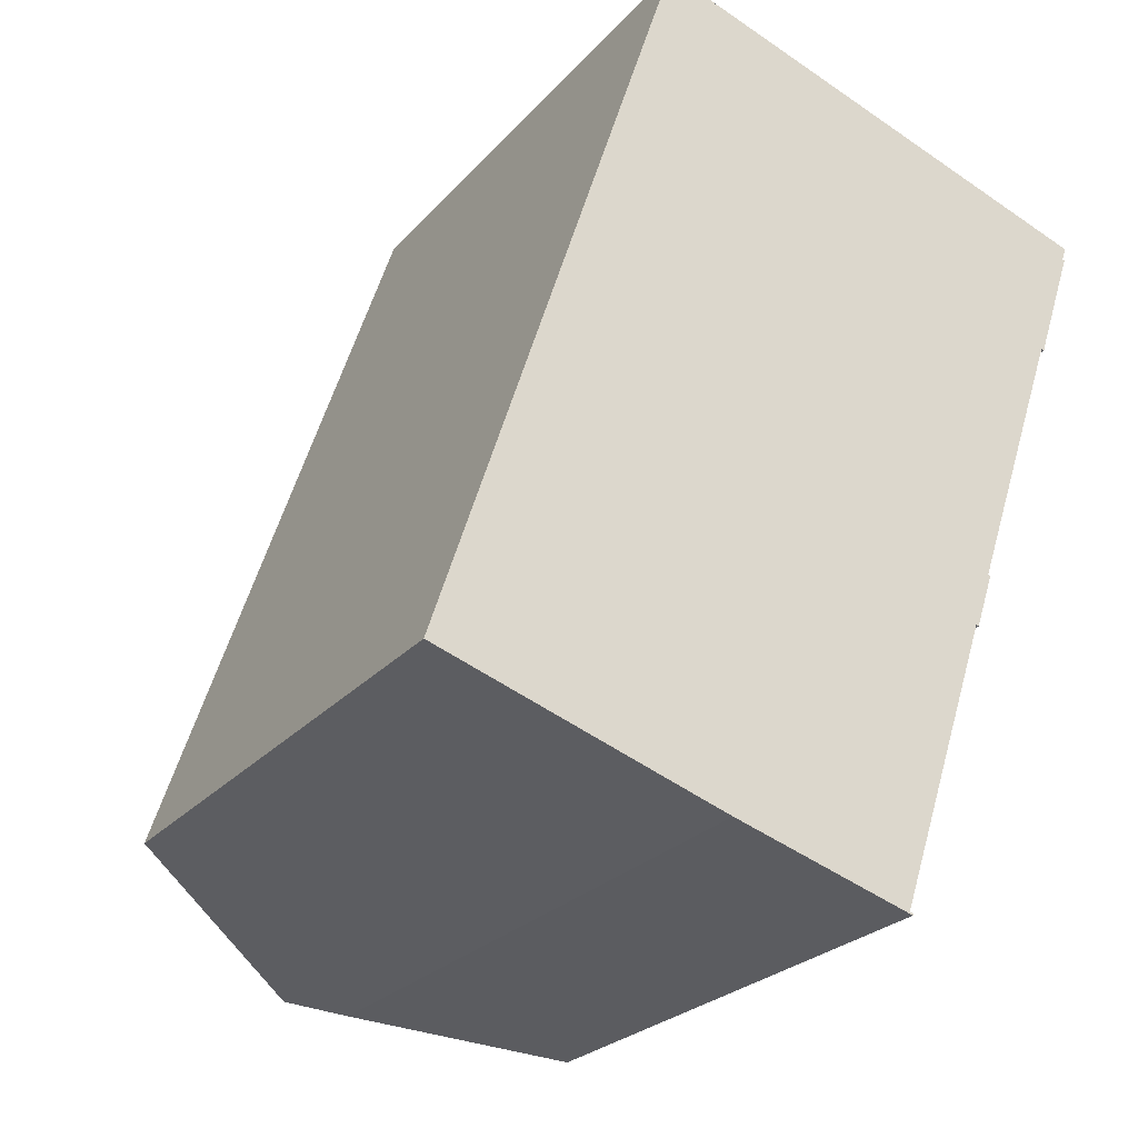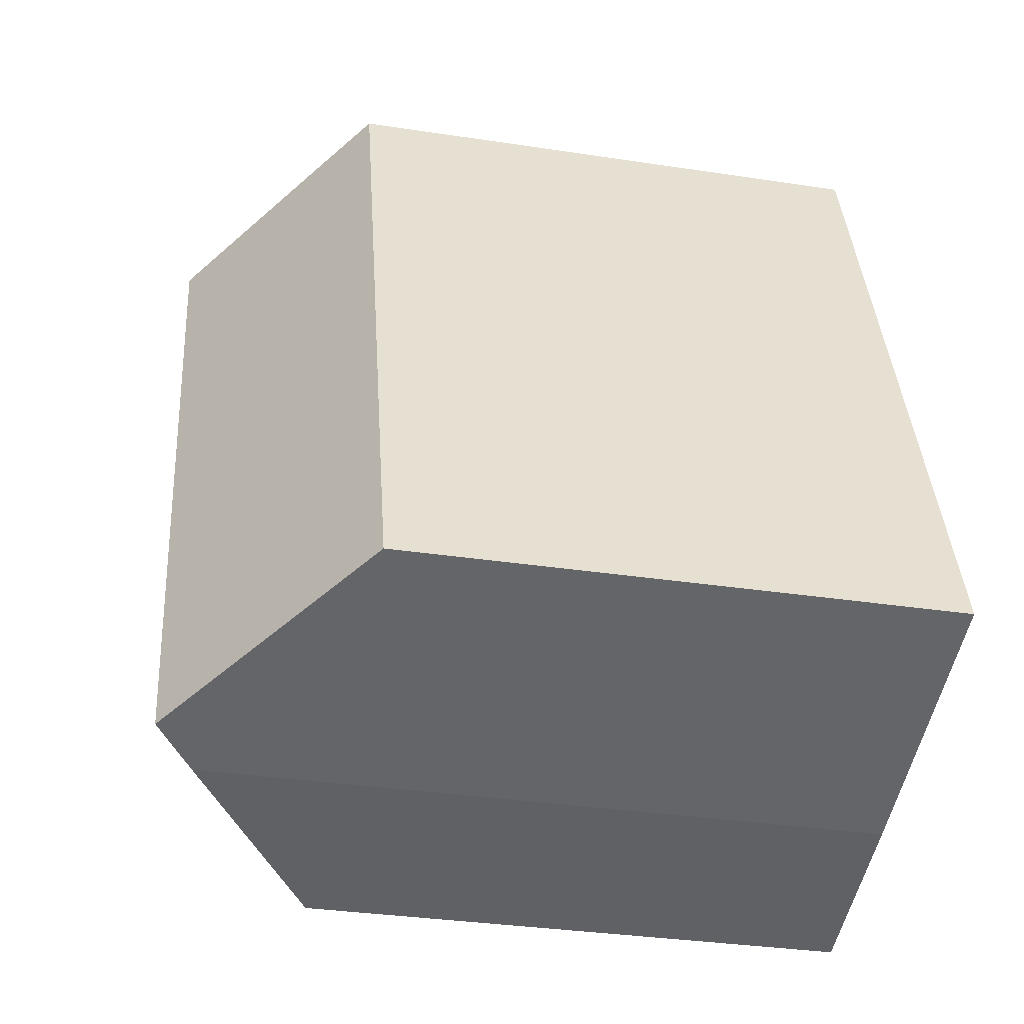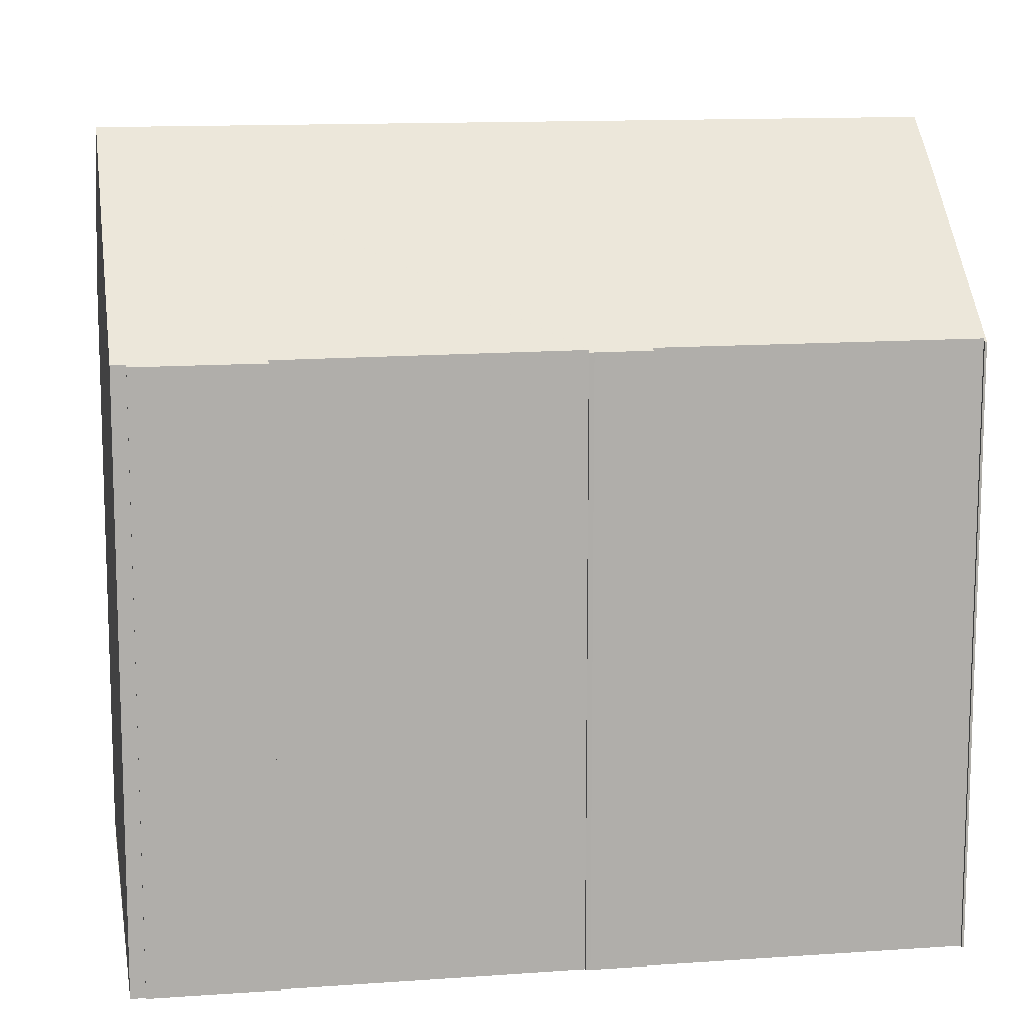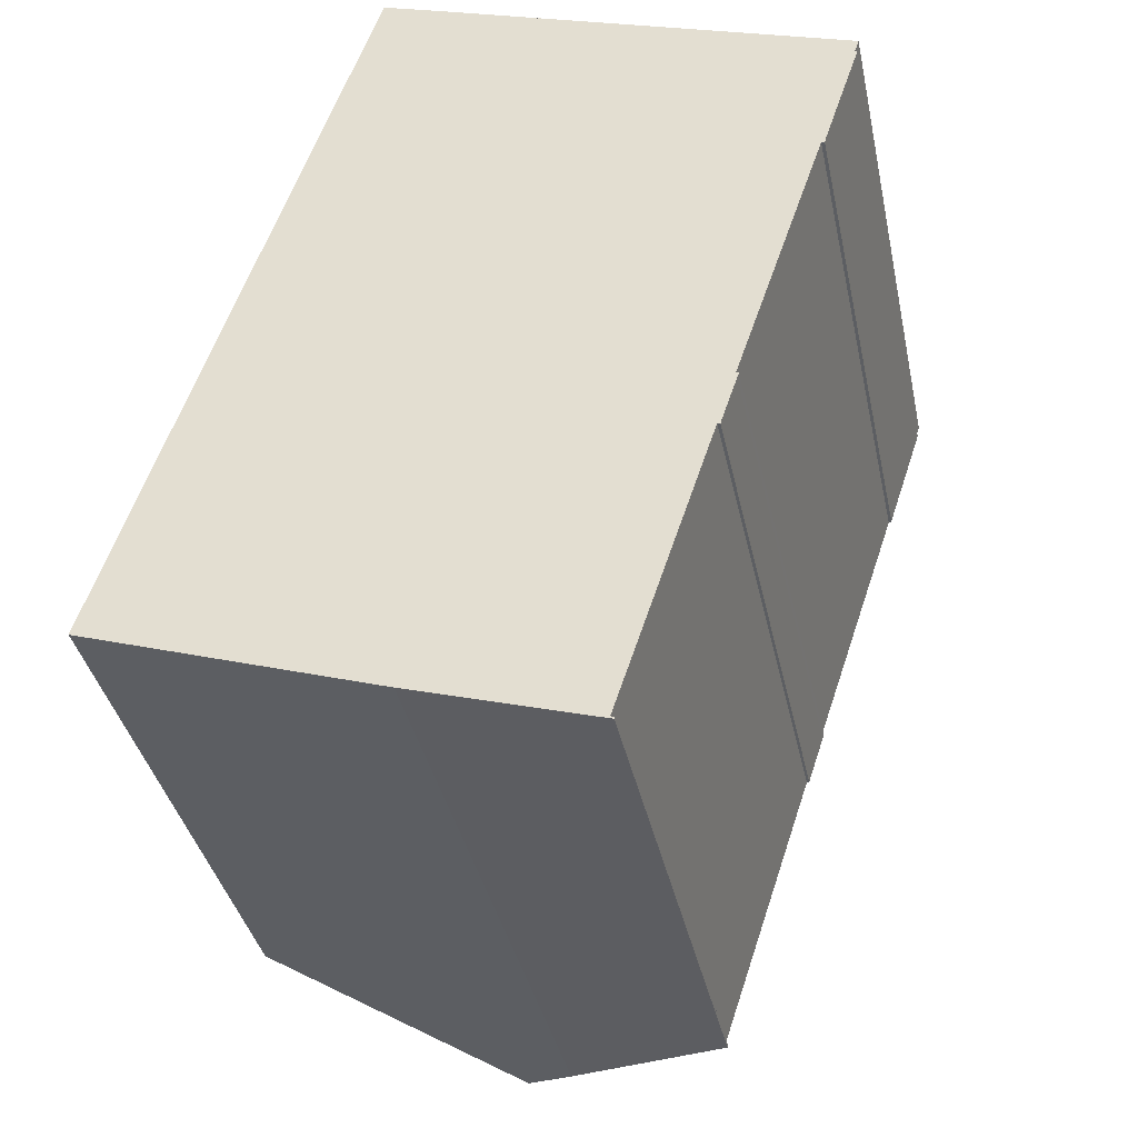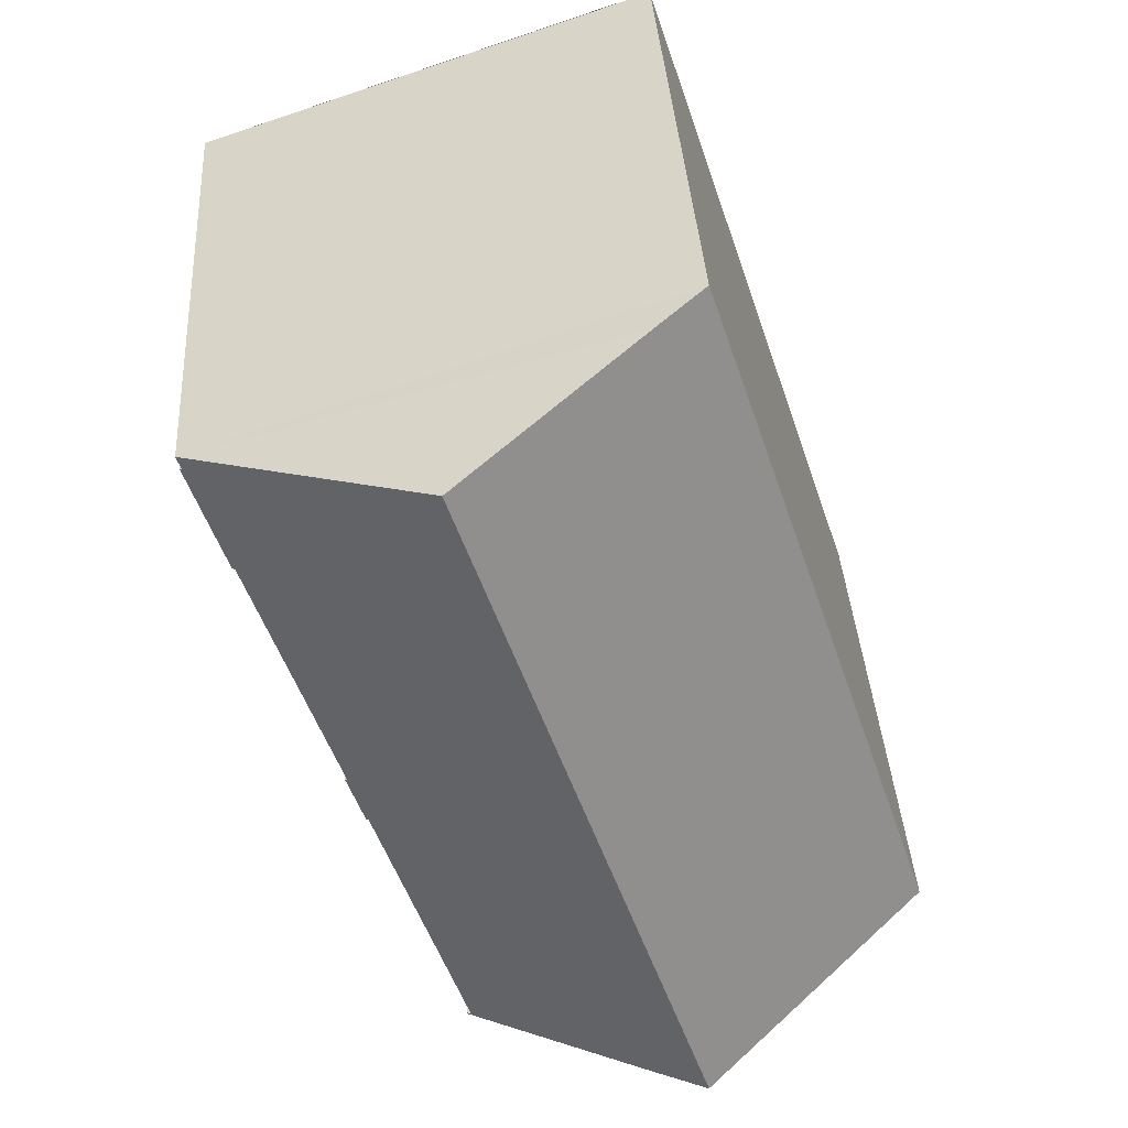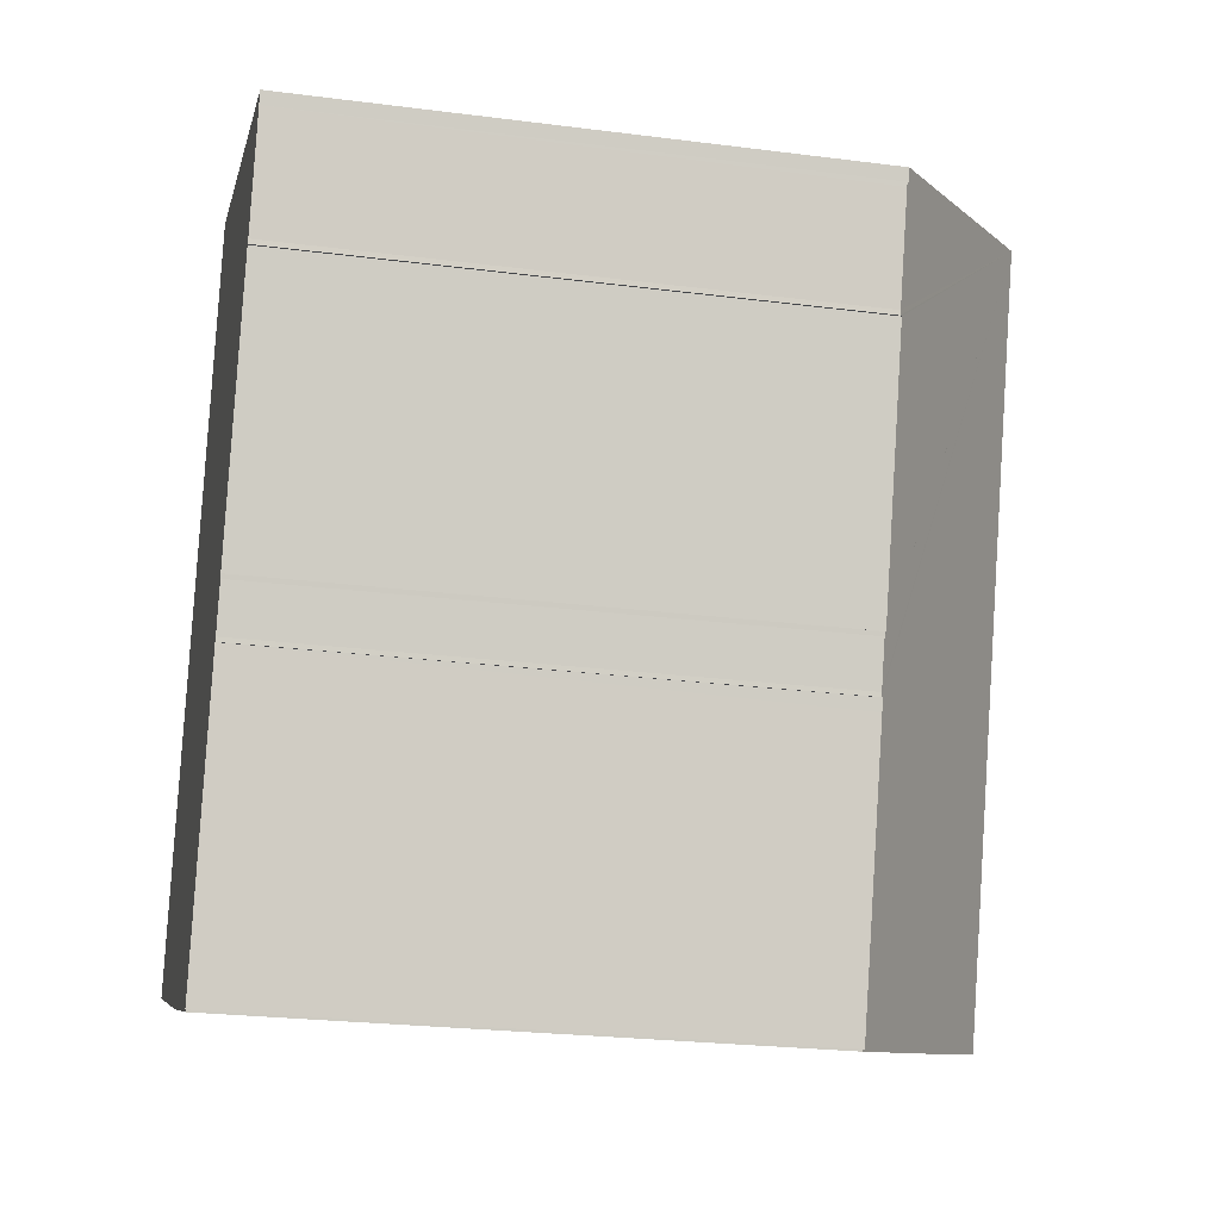
<metadata>
{"format":"obj","ext":"obj","renderer":"f3d","projection":"perspective","resolution":1024,"background":"white","views":[{"elev":-25.0,"azim":-30.7,"up":"+Z"},{"elev":-33.4,"azim":-101.8,"up":"+Z"},{"elev":12.6,"azim":99.0,"up":"+Y"},{"elev":-37.3,"azim":11.7,"up":"+Z"},{"elev":37.8,"azim":176.4,"up":"+Z"},{"elev":-24.7,"azim":78.2,"up":"+Z"}]}
</metadata>
<code>
v  0 15.25 9.337e-16
v  12.8 20.12 17.72
v  6.293 20.12 -2.07
v  6.523 15.25 19.84
v  7.89 16.31 19.39
v  12.57 15.29 -4.021
v  12.48 15.37 -3.944
v  12.59 15.29 -3.967
v  7.729 19.01 -2.542
v  14.91 15.35 3.366
v  15.02 15.35 3.699
v  15.1 15.29 3.674
v  15.13 15.29 3.787
v  15.54 15.29 5.01
v  15.51 15.34 5.149
v  15.58 15.29 5.125
v  17.89 15.3 12.21
v  17.97 15.24 12.18
v  18 15.24 12.31
v  18.93 15.24 15.12
v  18.91 15.29 15.26
v  18.97 15.24 15.24
v  19.03 15.28 15.61
v  12.57 2.462e-16 -4.021
v  12.59 2.429e-16 -3.967
v  18.91 -9.343e-16 15.26
v  19.03 -9.559e-16 15.61
v  18.97 -9.331e-16 15.24
v  18 -7.535e-16 12.31
v  18.93 -9.256e-16 15.12
v  17.97 -7.459e-16 12.18
v  15.51 -3.153e-16 5.149
v  17.89 -7.476e-16 12.21
v  15.54 -3.068e-16 5.01
v  15.58 -3.138e-16 5.125
v  15.13 -2.319e-16 3.787
v  15.1 -2.25e-16 3.674
v  15.02 -2.265e-16 3.699
v  12.48 2.415e-16 -3.944
v  14.91 -2.061e-16 3.366
v  7.729 1.557e-16 -2.542
v  0 0 0
v  6.293 1.268e-16 -2.07
v  6.523 -1.215e-15 19.84
v  7.89 -1.187e-15 19.39
v  12.8 -1.085e-15 17.72
g defaultobject
f 1 2 3
f 2 1 4
f 2 4 5
f 6 7 8
f 3 2 9
f 7 9 2
f 6 9 7
f 10 7 2
f 11 10 2
f 12 11 2
f 13 12 2
f 14 13 2
f 15 14 2
f 16 14 15
f 17 15 2
f 18 17 2
f 19 18 2
f 20 19 2
f 21 20 2
f 22 20 21
f 23 21 2
f 8 24 6
f 24 8 25
f 23 26 21
f 26 23 27
f 28 20 22
f 20 28 19
f 19 28 29
f 29 28 30
f 29 18 19
f 18 29 31
f 17 32 15
f 32 17 33
f 16 34 14
f 34 16 35
f 14 36 13
f 36 14 34
f 36 12 13
f 12 36 37
f 38 10 11
f 10 38 7
f 7 38 39
f 39 38 40
f 6 41 9
f 41 6 24
f 9 1 3
f 1 9 41
f 1 41 42
f 42 41 43
f 18 33 17
f 33 18 31
f 12 38 11
f 38 12 37
f 42 4 1
f 4 42 44
f 5 23 2
f 23 5 4
f 23 4 44
f 23 44 27
f 27 44 45
f 27 45 46
f 26 22 21
f 22 26 28
f 32 16 15
f 16 32 35
f 39 8 7
f 8 39 25
f 36 38 37
f 29 33 31
f 24 39 41
f 39 24 25
f 41 39 40
f 41 40 43
f 43 40 42
f 42 40 44
f 44 40 38
f 44 38 36
f 44 36 34
f 44 34 32
f 32 34 35
f 44 32 33
f 44 33 29
f 44 29 30
f 44 30 26
f 26 30 28
f 44 26 27
f 44 27 46
f 44 46 45

</code>
